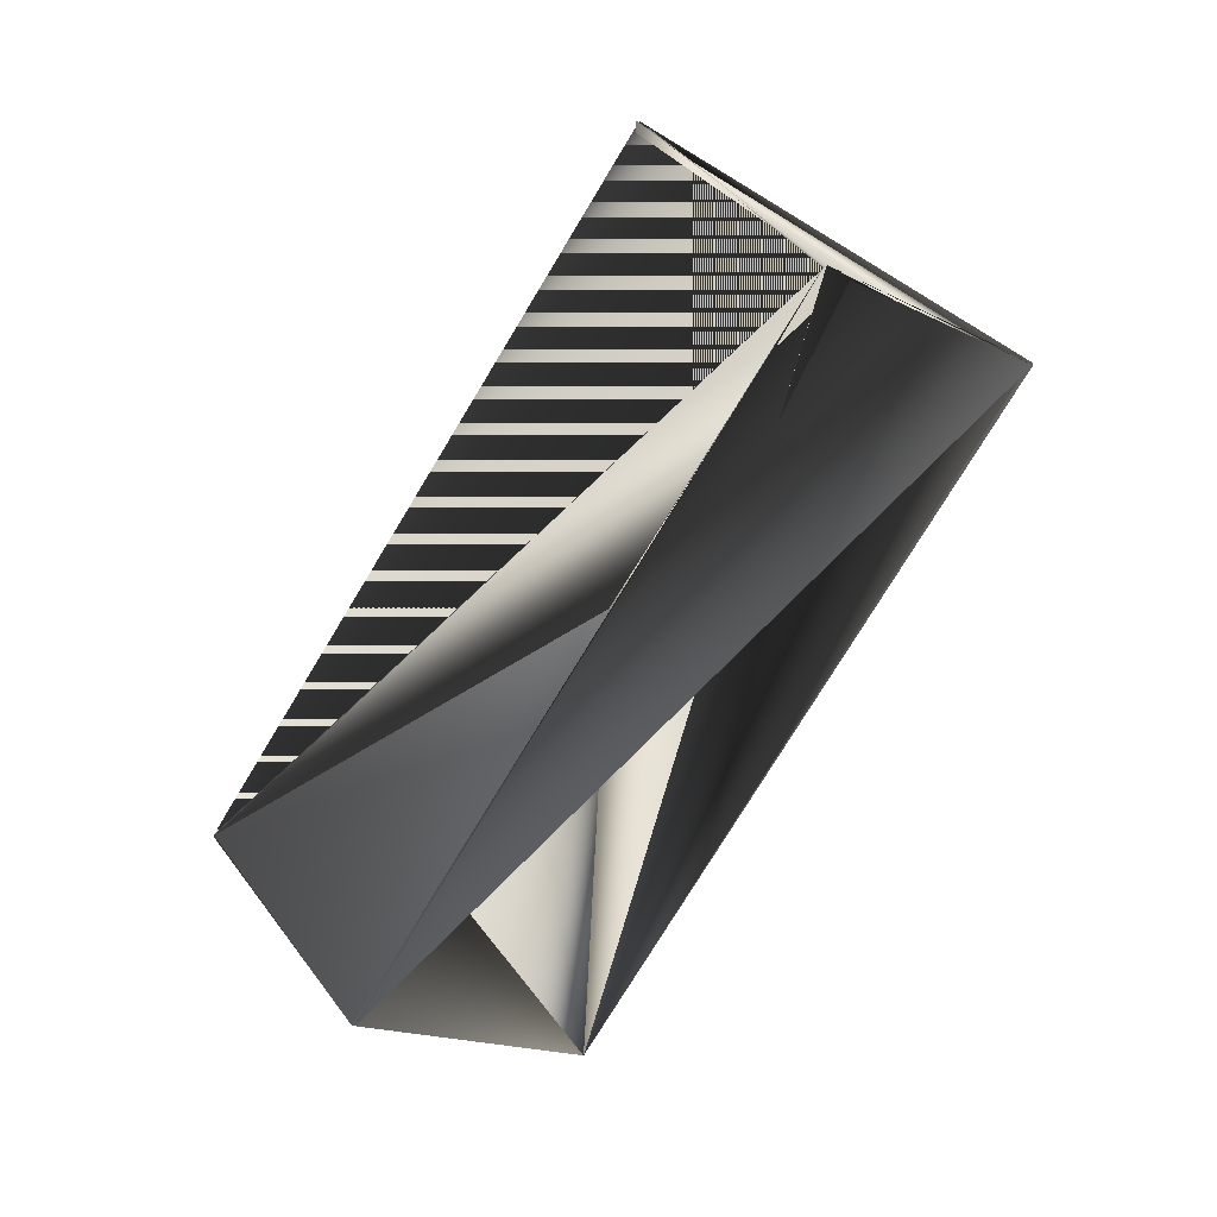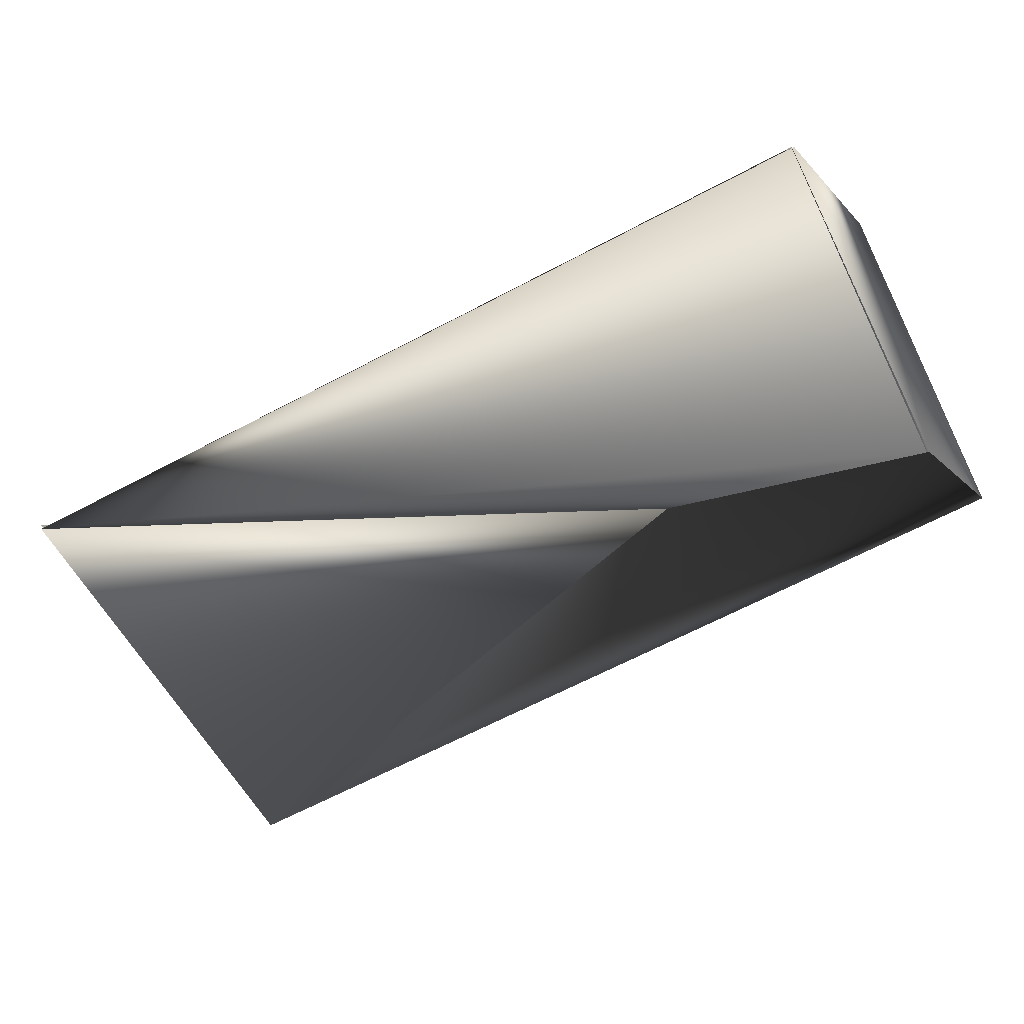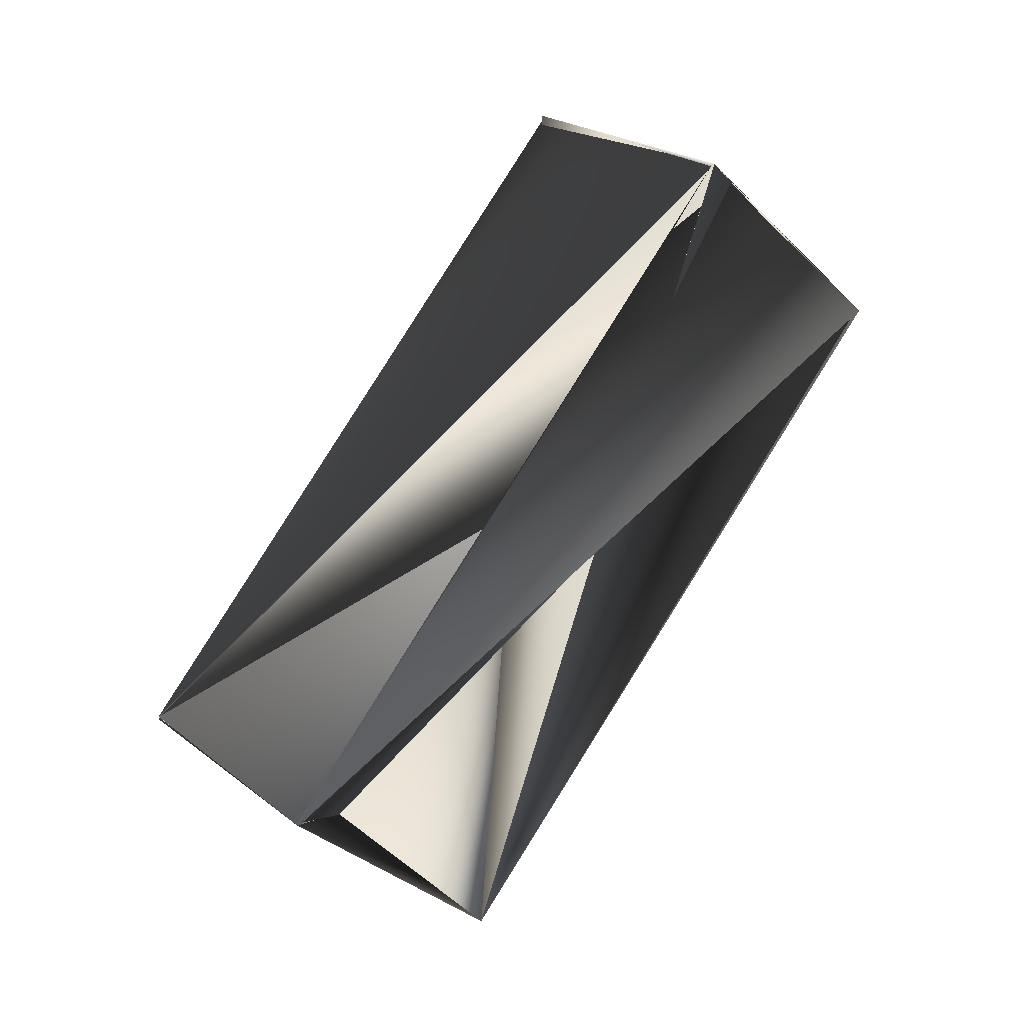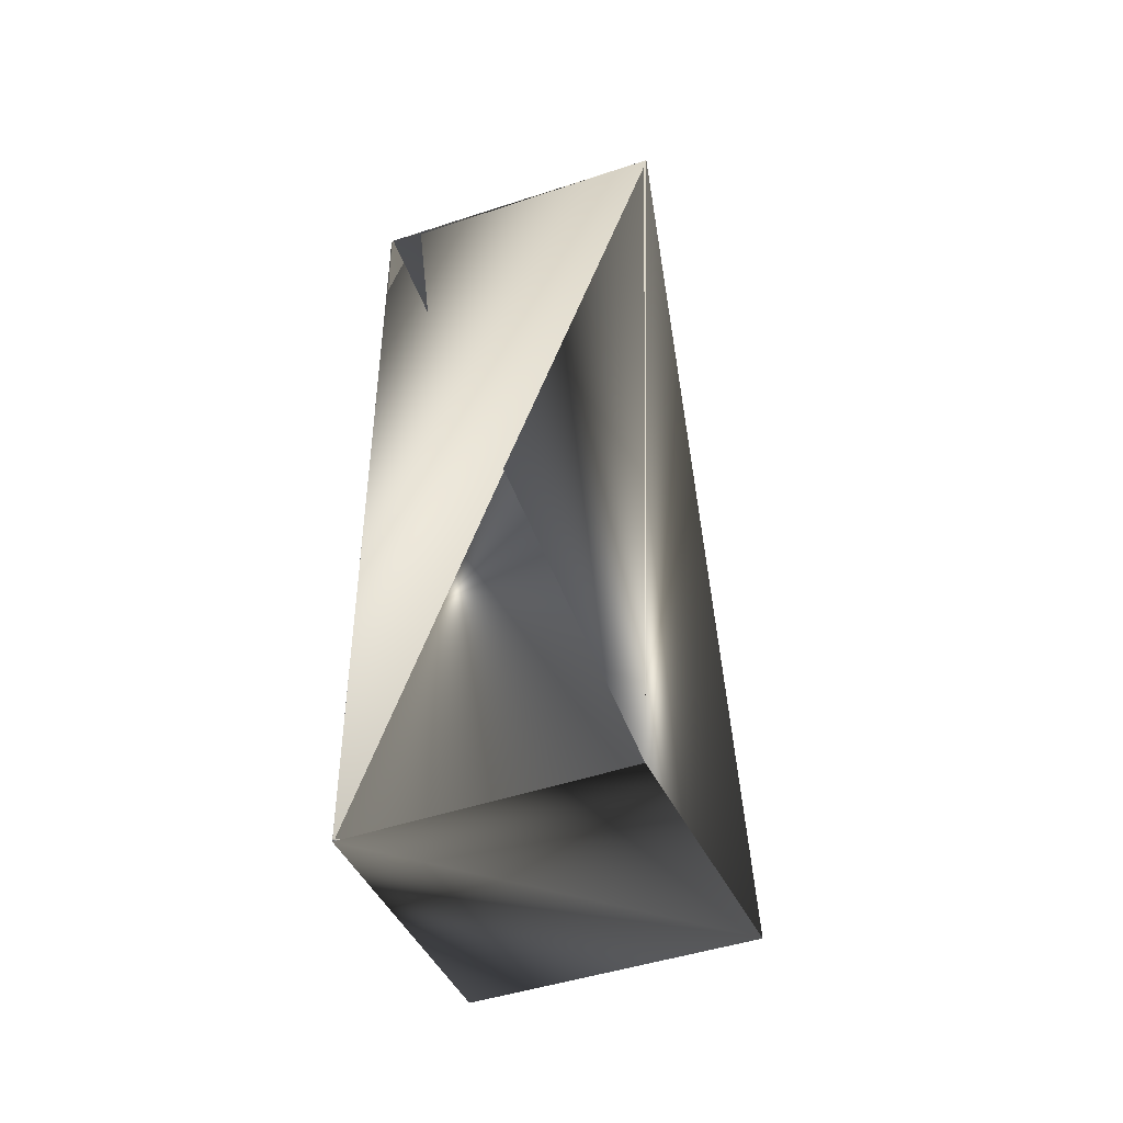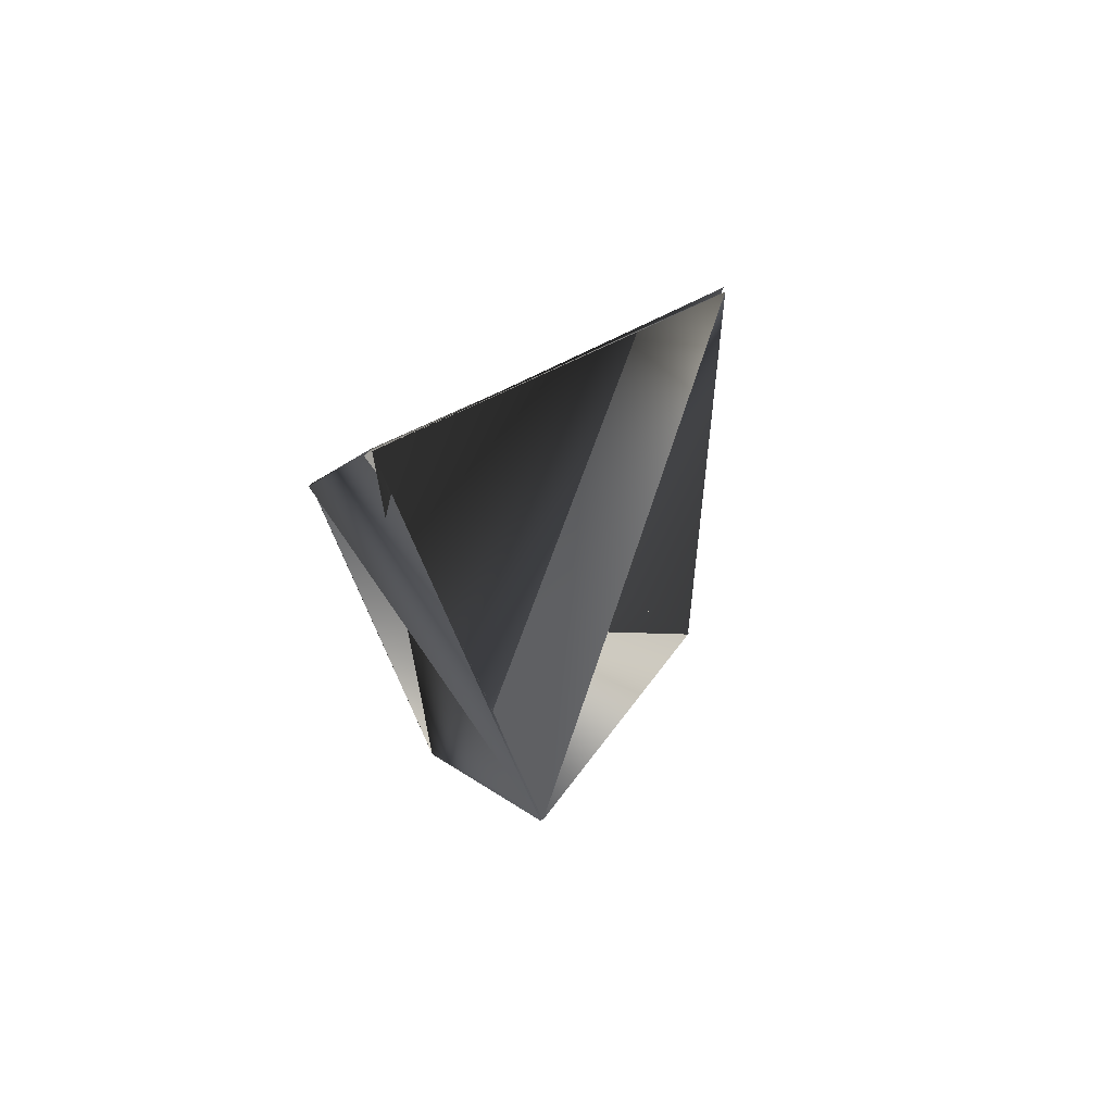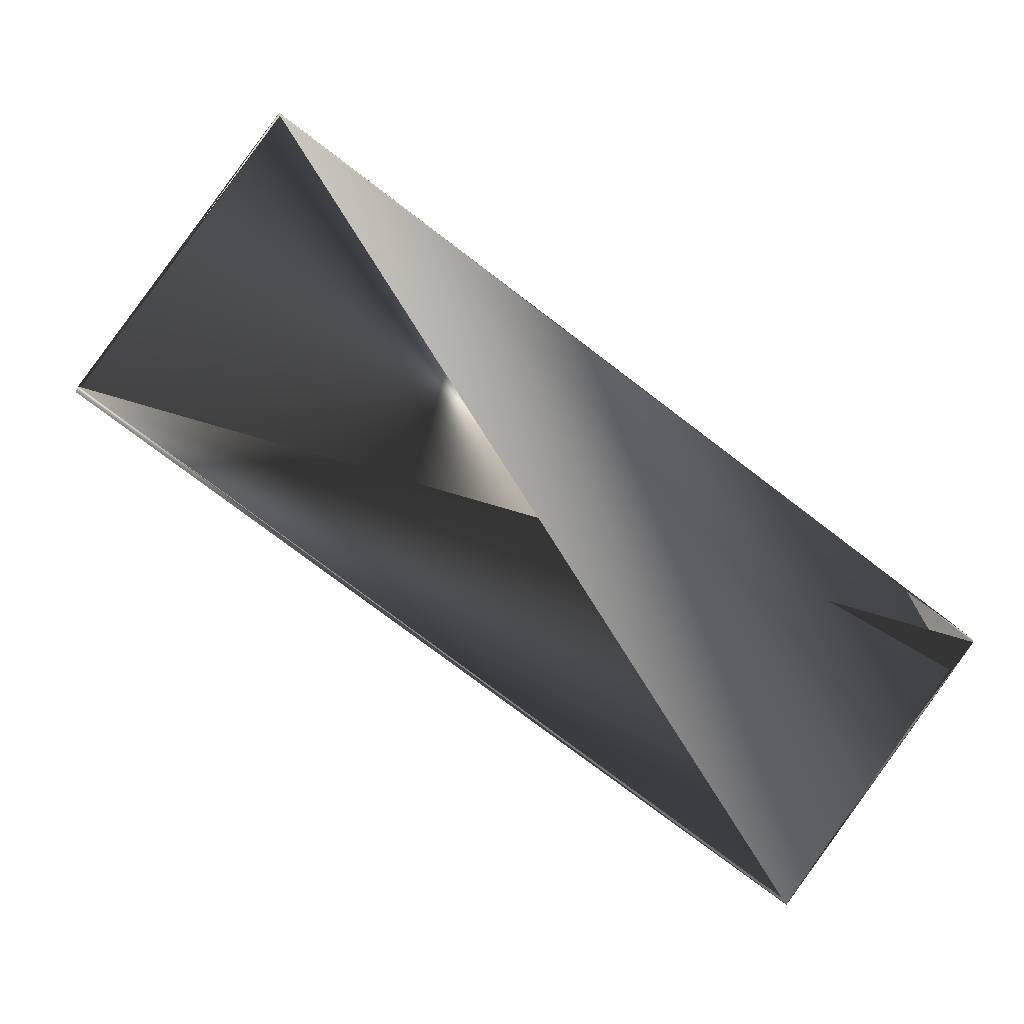
<metadata>
{"format":"obj","ext":"obj","renderer":"f3d","projection":"perspective","resolution":1024,"background":"white","views":[{"elev":2.5,"azim":82.3,"up":"+Y"},{"elev":18.9,"azim":-102.6,"up":"+Z"},{"elev":-16.6,"azim":76.2,"up":"+Y"},{"elev":-75.2,"azim":147.0,"up":"+Y"},{"elev":-29.2,"azim":151.9,"up":"+Z"},{"elev":-24.1,"azim":45.6,"up":"+Z"}]}
</metadata>
<code>
v 0.1108 0.1683 0.1994
v 0.1832 0.3804 0.07728
v 0.126 0.358 0.004426
v 0.1832 0.3797 0.07834
v -0.01498 0.192 0.165
v 0.05461 0.1458 0.1255
v -0.01498 0.1927 0.165
v 0.1136 0.4266 0.1168
v 0.04171 0.2152 0.239
v 0.1113 0.1683 0.1984
v 0.04221 0.2152 0.239
v 0.1265 0.3573 0.004426
v 0.1141 0.4266 0.1179
v 0.04171 0.2144 0.239
f 1 2 3
f 1 3 4
f 1 4 3
f 1 4 2
f 5 6 7
f 5 1 3
f 5 3 6
f 5 7 1
f 5 2 4
f 5 2 8
f 5 4 2
f 9 2 8
f 9 8 2
f 9 8 2
f 9 2 8
f 9 10 5
f 9 11 2
f 9 5 11
f 9 12 10
f 9 2 12
f 13 6 12
f 13 12 2
f 13 12 2
f 13 2 6
f 13 2 12
f 12 6 3
f 12 3 4
f 12 4 10
f 2 4 8
f 10 1 7
f 10 7 5
f 10 4 1
f 14 1 5
f 14 5 8
f 14 8 2
f 14 12 1
f 14 2 12
f 11 1 12
f 11 5 7
f 11 12 2
f 11 7 1
f 6 1 7
f 6 5 1
f 6 3 2
f 6 2 5
f 6 8 3
f 6 2 8
f 8 4 3

</code>
